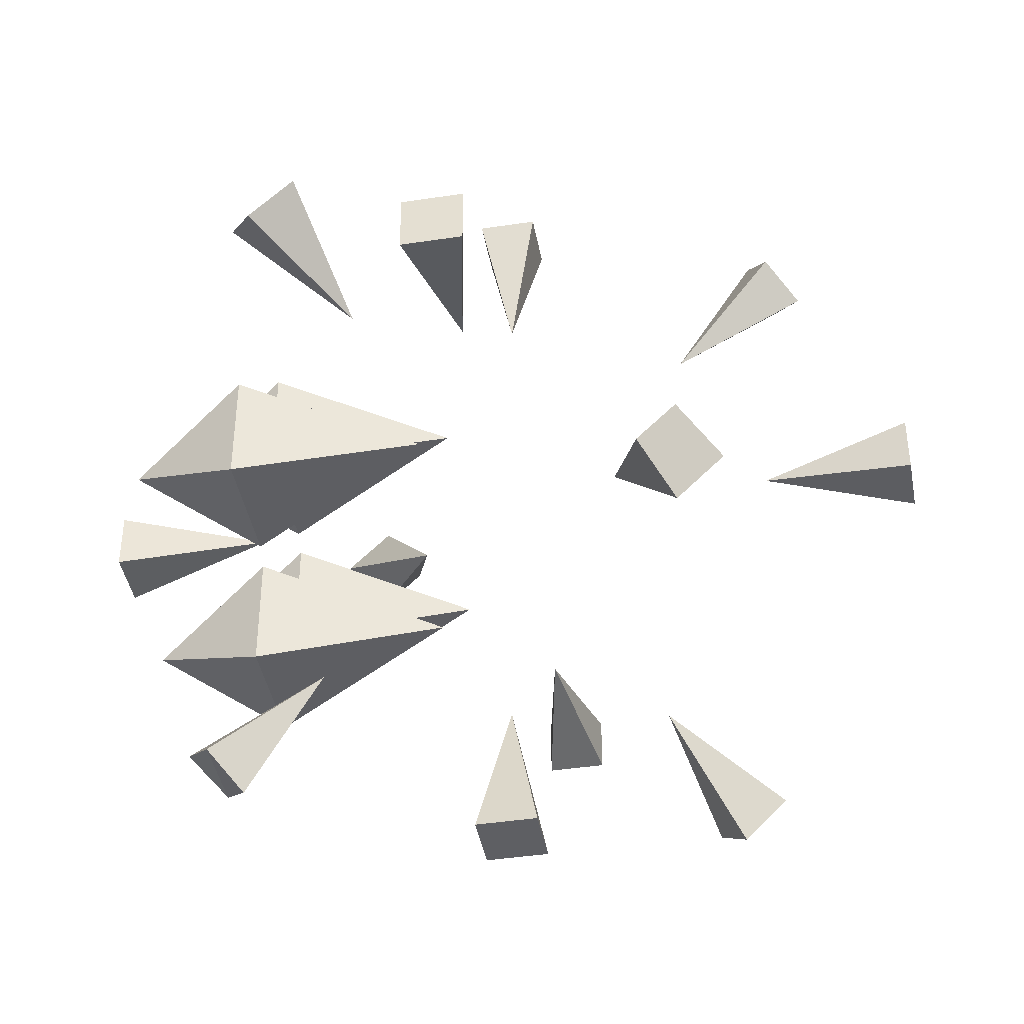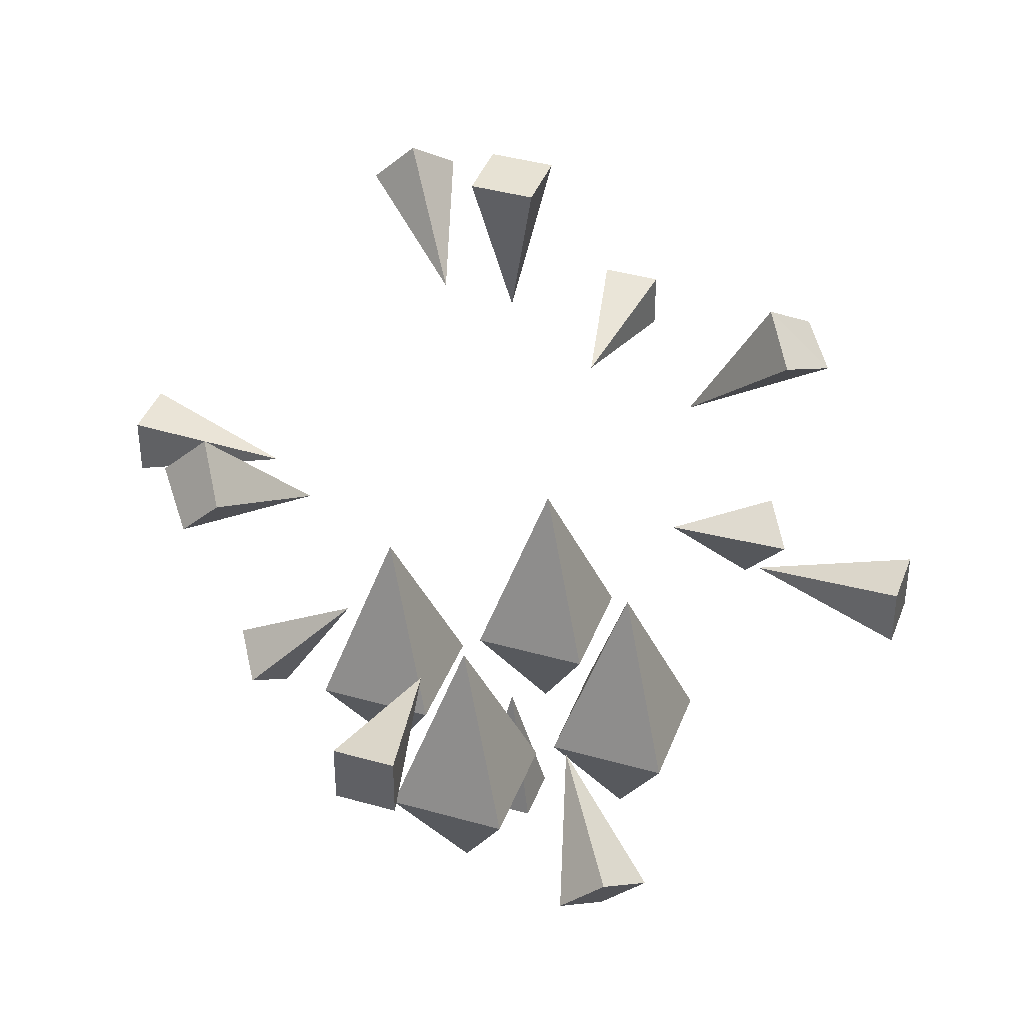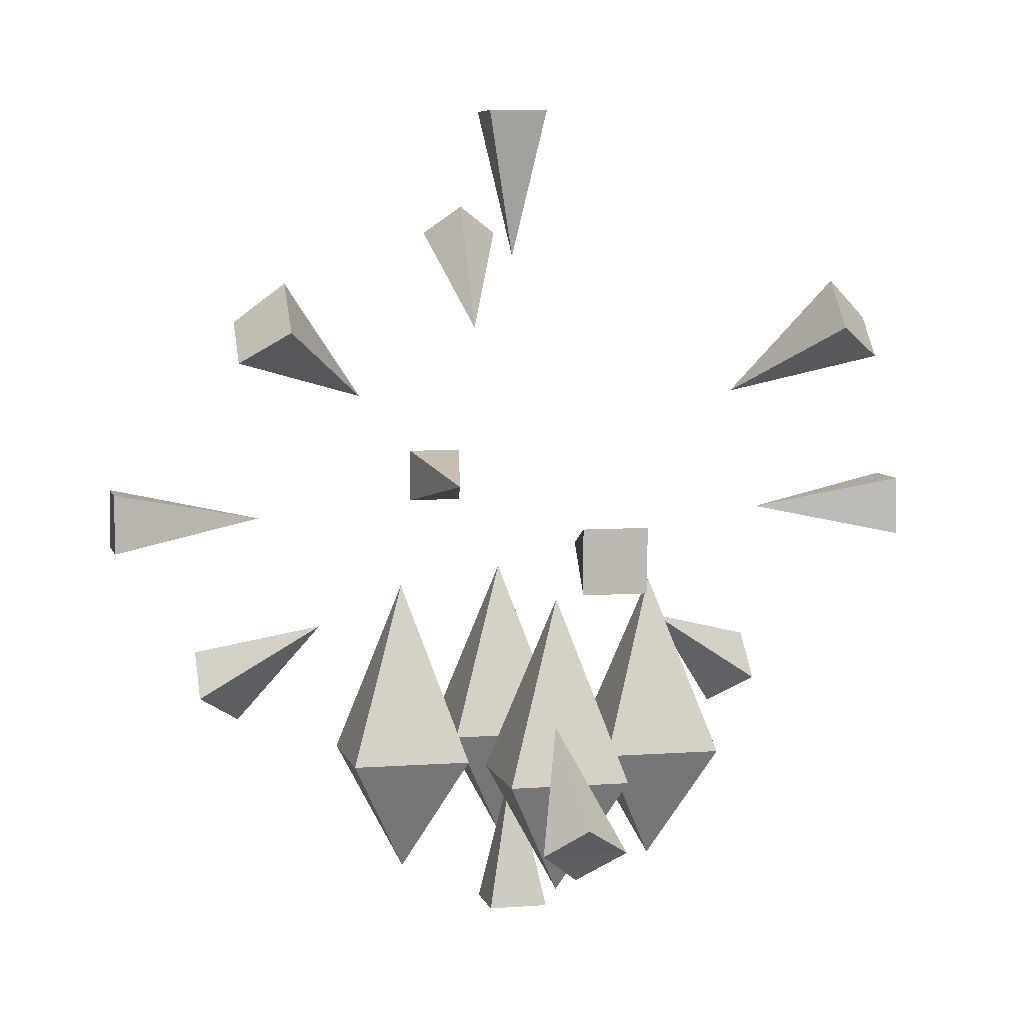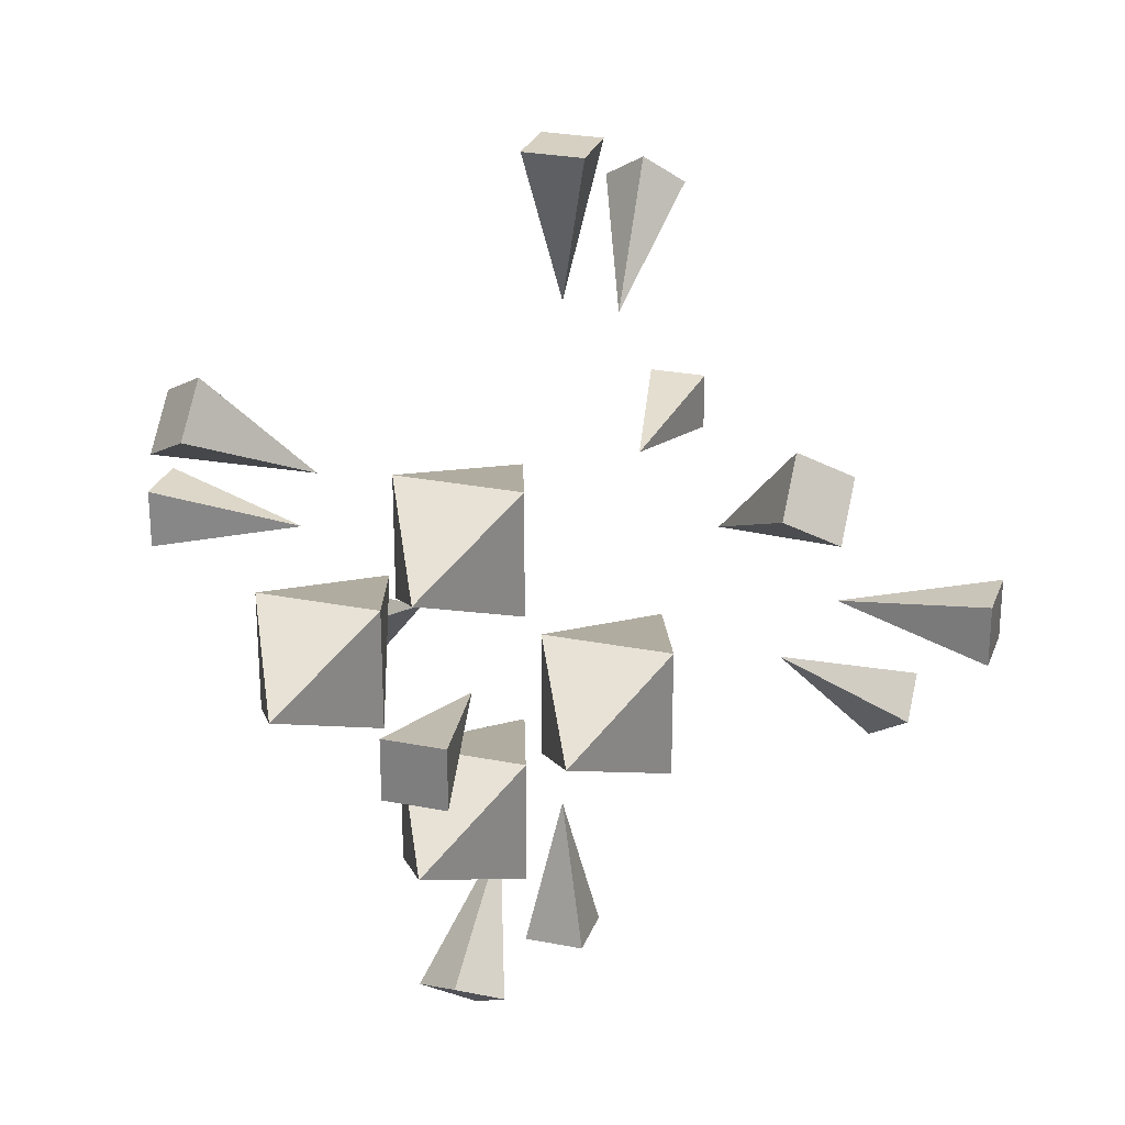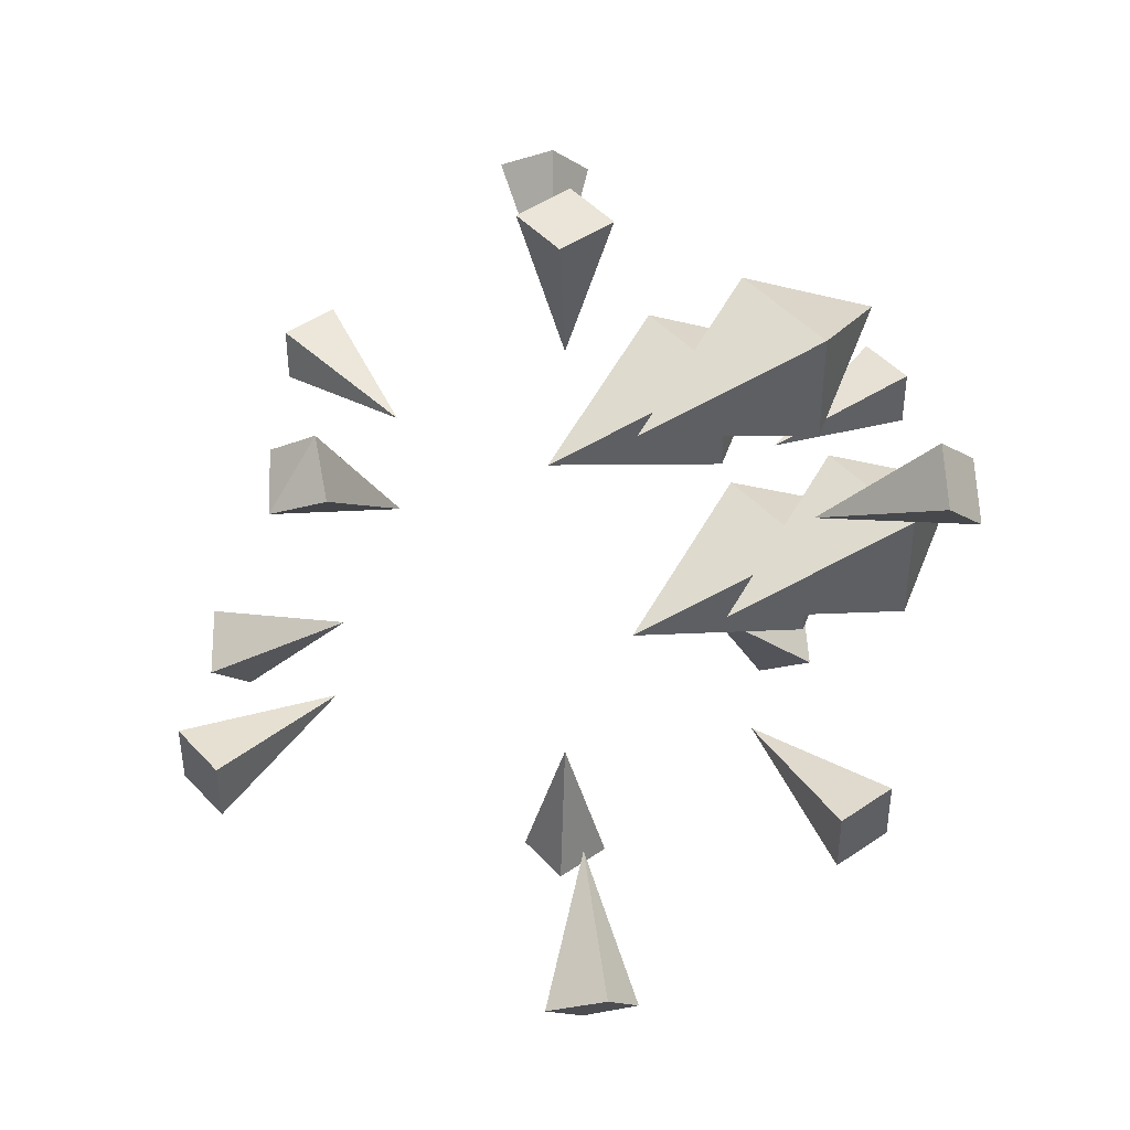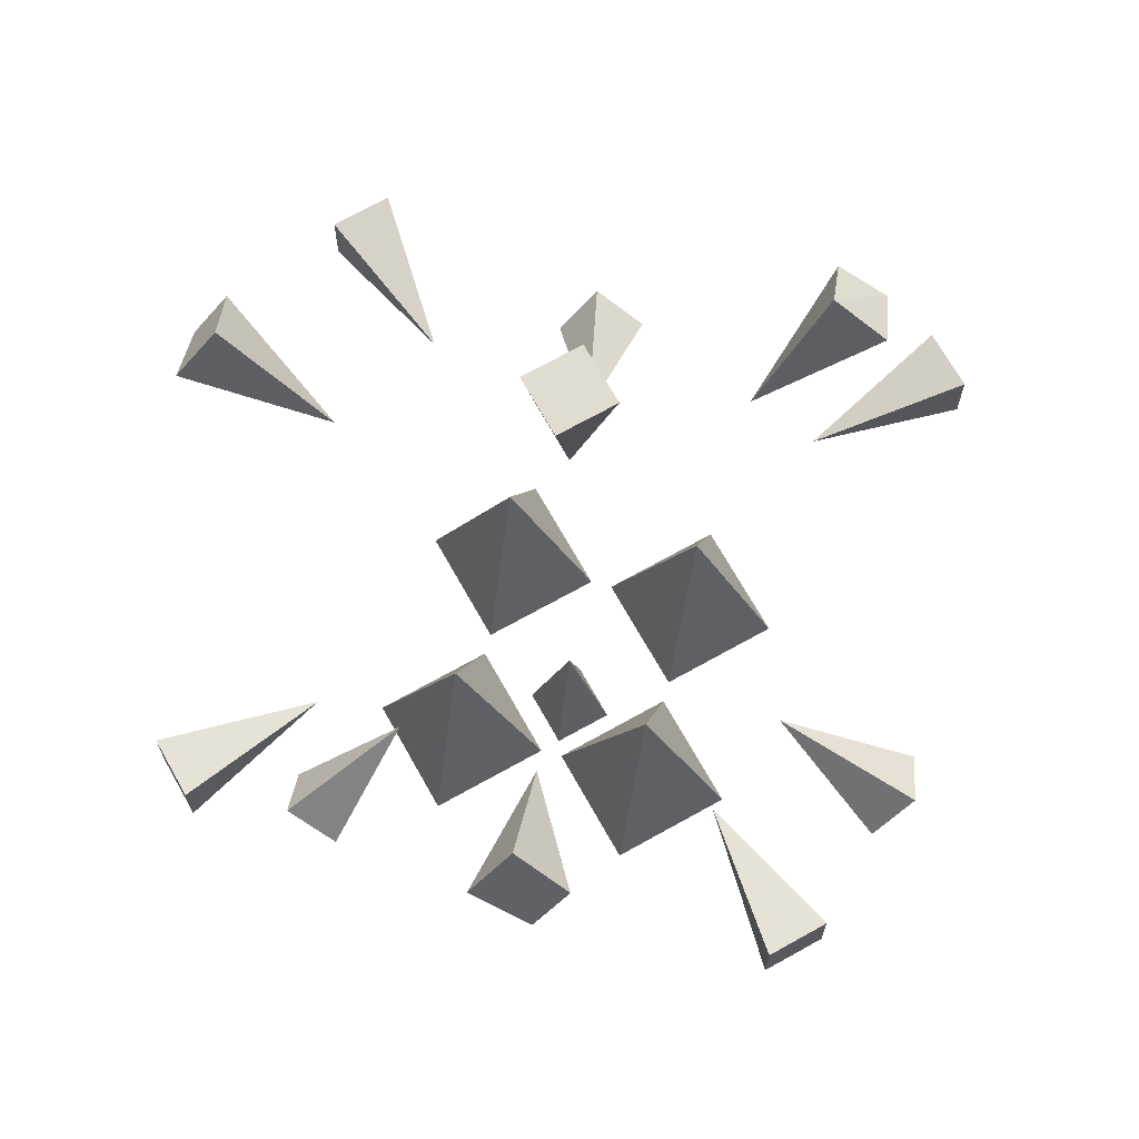
<metadata>
{"format":"obj","ext":"obj","renderer":"f3d","projection":"perspective","resolution":1024,"background":"white","views":[{"elev":-42.0,"azim":-79.6,"up":"+Y"},{"elev":39.9,"azim":109.4,"up":"+Z"},{"elev":6.3,"azim":-12.9,"up":"+Z"},{"elev":26.5,"azim":-162.7,"up":"+Y"},{"elev":44.9,"azim":51.1,"up":"+Y"},{"elev":69.5,"azim":60.7,"up":"+Z"}]}
</metadata>
<code>
v -0.0625 -1.188 -0.375
v 0.0625 -1.188 -0.375
v 0 -1.125 -0.1875
v -0.0625 -1.062 -0.375
v 0 -1.125 -0.5
v 0.0625 -1.062 -0.375
v -0.04688 -1.172 -0.375
v 0.04688 -1.172 -0.375
v 0 -1.125 -0.2188
v -0.04688 -1.078 -0.375
v 0 -1.125 -0.4766
v 0.04688 -1.078 -0.375
v 0.09375 -1.031 -0.375
v 0.1875 -1.031 -0.375
v 0.1406 -0.9844 -0.2188
v 0.09375 -0.9375 -0.375
v 0.1406 -0.9844 -0.4766
v 0.1875 -0.9375 -0.375
v 0.07812 -1.047 -0.375
v 0.2031 -1.047 -0.375
v 0.1406 -0.9844 -0.1875
v 0.07812 -0.9219 -0.375
v 0.1406 -0.9844 -0.5
v 0.2031 -0.9219 -0.375
v -0.04688 -0.8906 -0.375
v 0.04688 -0.8906 -0.375
v 0 -0.8438 -0.2188
v -0.04688 -0.7969 -0.375
v 0 -0.8438 -0.4766
v 0.04688 -0.7969 -0.375
v -0.0625 -0.9062 -0.375
v 0.0625 -0.9062 -0.375
v 0 -0.8438 -0.1875
v -0.0625 -0.7812 -0.375
v 0 -0.8438 -0.5
v 0.0625 -0.7812 -0.375
v -0.1875 -1.031 -0.375
v -0.09375 -1.031 -0.375
v -0.1406 -0.9844 -0.2188
v -0.1875 -0.9375 -0.375
v -0.1406 -0.9844 -0.4766
v -0.09375 -0.9375 -0.375
v -0.2031 -1.047 -0.375
v -0.07812 -1.047 -0.375
v -0.1406 -0.9844 -0.1875
v -0.2031 -0.9219 -0.375
v -0.1406 -0.9844 -0.5
v -0.07812 -0.9219 -0.375
v -0.04688 -0.9531 -0.5469
v 0.01562 -0.9531 -0.5469
v -0.01562 -0.9844 -0.3906
v -0.04688 -1.016 -0.5469
v 0.01562 -1.016 -0.5469
v 0.01562 -0.9531 0.3281
v -0.04688 -0.9531 0.3281
v -0.01562 -0.9844 0.1719
v 0.01562 -1.016 0.3281
v -0.04688 -1.016 0.3281
v -0.04688 -1.422 -0.1406
v 0.01562 -1.422 -0.1406
v -0.01562 -1.266 -0.1094
v -0.04688 -1.422 -0.07812
v 0.01562 -1.422 -0.07812
v -0.4531 -0.9531 -0.1406
v -0.4531 -1.016 -0.1406
v -0.2969 -0.9844 -0.1094
v -0.4531 -0.9531 -0.07812
v -0.4531 -1.016 -0.07812
v 0.01562 -0.5469 -0.1406
v -0.04688 -0.5469 -0.1406
v -0.01562 -0.7031 -0.1094
v 0.01562 -0.5469 -0.07812
v -0.04688 -0.5469 -0.07812
v 0.4219 -1.016 -0.1406
v 0.4219 -0.9531 -0.1406
v 0.2656 -0.9844 -0.1094
v 0.4219 -1.016 -0.07812
v 0.4219 -0.9531 -0.07812
v -0.01562 -1.273 -0.4531
v 0.03125 -1.297 -0.4219
v -0.01562 -1.188 -0.3125
v -0.05469 -1.297 -0.4219
v -0.01562 -1.328 -0.3906
v 0.03125 -0.6797 0.1953
v -0.01562 -0.6484 0.1719
v -0.01562 -0.7891 0.08594
v -0.01562 -0.7109 0.2266
v -0.05469 -0.6797 0.1953
v -0.3438 -1.211 0.07031
v -0.2969 -1.25 0.1016
v -0.2109 -1.133 0.03125
v -0.3438 -1.172 0.1094
v -0.2969 -1.203 0.1484
v -0.2969 -0.7812 -0.3672
v -0.3438 -0.8125 -0.3359
v -0.2109 -0.8516 -0.25
v -0.2969 -0.7344 -0.3203
v -0.3438 -0.7656 -0.2891
v 0.3203 -0.8125 -0.3359
v 0.2734 -0.7812 -0.3672
v 0.1875 -0.8516 -0.25
v 0.3203 -0.7656 -0.2891
v 0.2734 -0.7344 -0.3203
v 0.2734 -1.25 0.1016
v 0.3203 -1.211 0.07031
v 0.1875 -1.133 0.03125
v 0.2734 -1.203 0.1484
v 0.3203 -1.172 0.1094
f 1 2 3
f 1 3 4
f 1 4 5
f 1 5 2
f 2 5 6
f 2 6 3
f 3 6 4
f 4 6 5
f 7 8 9
f 7 9 10
f 7 10 11
f 7 11 8
f 8 11 12
f 8 12 9
f 9 12 10
f 10 12 11
f 13 14 15
f 13 15 16
f 13 16 17
f 13 17 14
f 14 17 18
f 14 18 15
f 15 18 16
f 16 18 17
f 19 20 21
f 19 21 22
f 19 22 23
f 19 23 20
f 20 23 24
f 20 24 21
f 21 24 22
f 22 24 23
f 25 26 27
f 25 27 28
f 25 28 29
f 25 29 26
f 26 29 30
f 26 30 27
f 27 30 28
f 28 30 29
f 31 32 33
f 31 33 34
f 31 34 35
f 31 35 32
f 32 35 36
f 32 36 33
f 33 36 34
f 34 36 35
f 37 38 39
f 37 39 40
f 37 40 41
f 37 41 38
f 38 41 42
f 38 42 39
f 39 42 40
f 40 42 41
f 43 44 45
f 43 45 46
f 43 46 47
f 43 47 44
f 44 47 48
f 44 48 45
f 45 48 46
f 46 48 47
f 49 50 51
f 49 51 52
f 49 52 50
f 50 52 53
f 50 53 51
f 51 53 52
f 54 55 56
f 54 56 57
f 54 57 55
f 55 57 58
f 55 58 56
f 56 58 57
f 59 60 61
f 59 61 62
f 59 62 60
f 60 62 63
f 60 63 61
f 61 63 62
f 64 65 66
f 64 66 67
f 64 67 65
f 65 67 68
f 65 68 66
f 66 68 67
f 69 70 71
f 69 71 72
f 69 72 70
f 70 72 73
f 70 73 71
f 71 73 72
f 74 75 76
f 74 76 77
f 74 77 75
f 75 77 78
f 75 78 76
f 76 78 77
f 79 80 81
f 79 81 82
f 79 82 80
f 80 82 83
f 80 83 81
f 81 83 82
f 84 85 86
f 84 86 87
f 84 87 85
f 85 87 88
f 85 88 86
f 86 88 87
f 89 90 91
f 89 91 92
f 89 92 90
f 90 92 93
f 90 93 91
f 91 93 92
f 94 95 96
f 94 96 97
f 94 97 95
f 95 97 98
f 95 98 96
f 96 98 97
f 99 100 101
f 99 101 102
f 99 102 100
f 100 102 103
f 100 103 101
f 101 103 102
f 104 105 106
f 104 106 107
f 104 107 105
f 105 107 108
f 105 108 106
f 106 108 107

</code>
